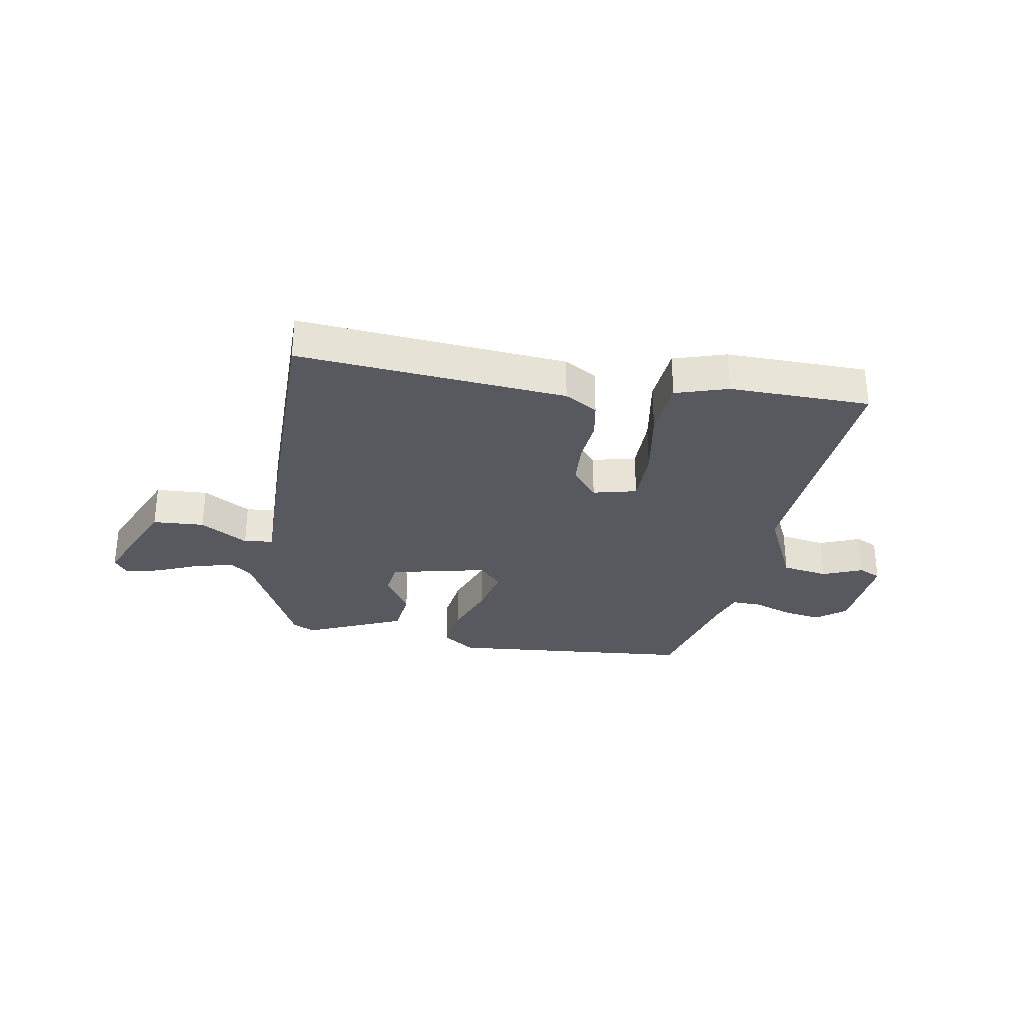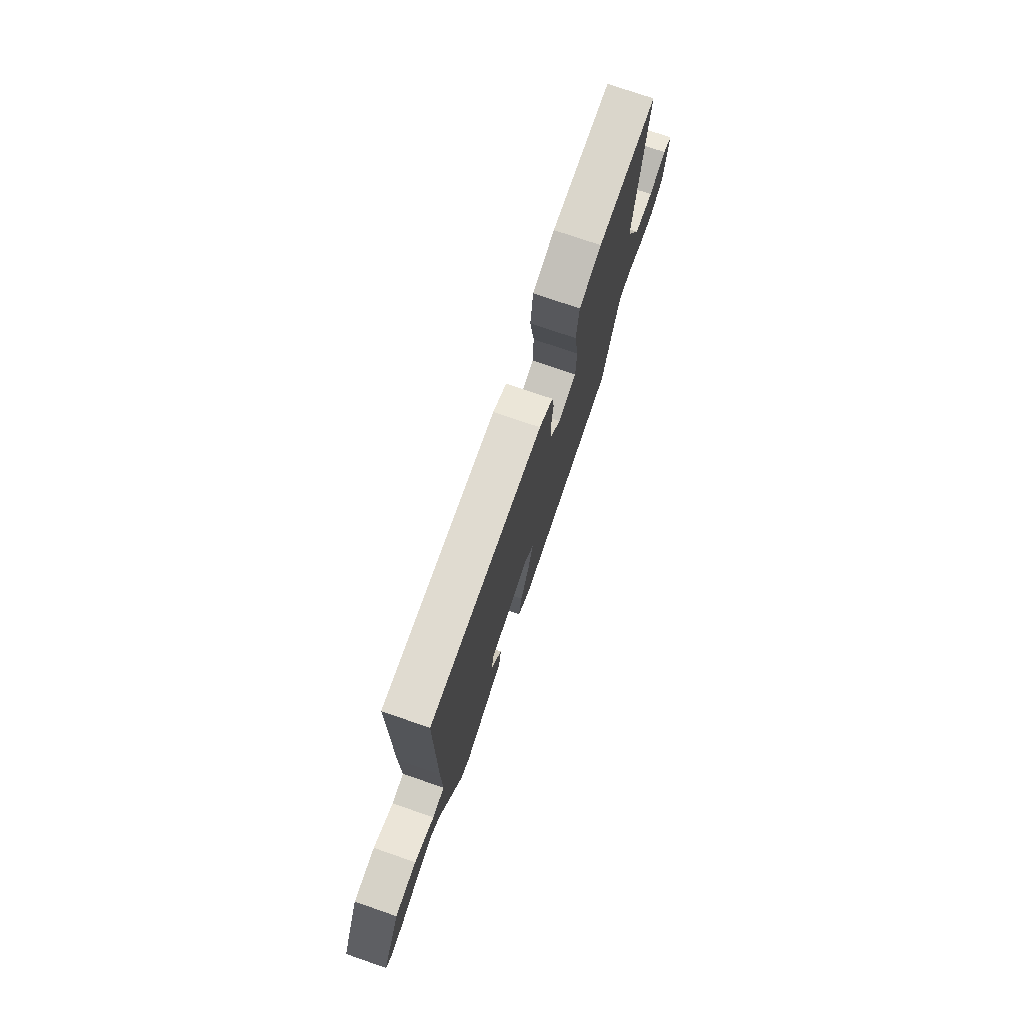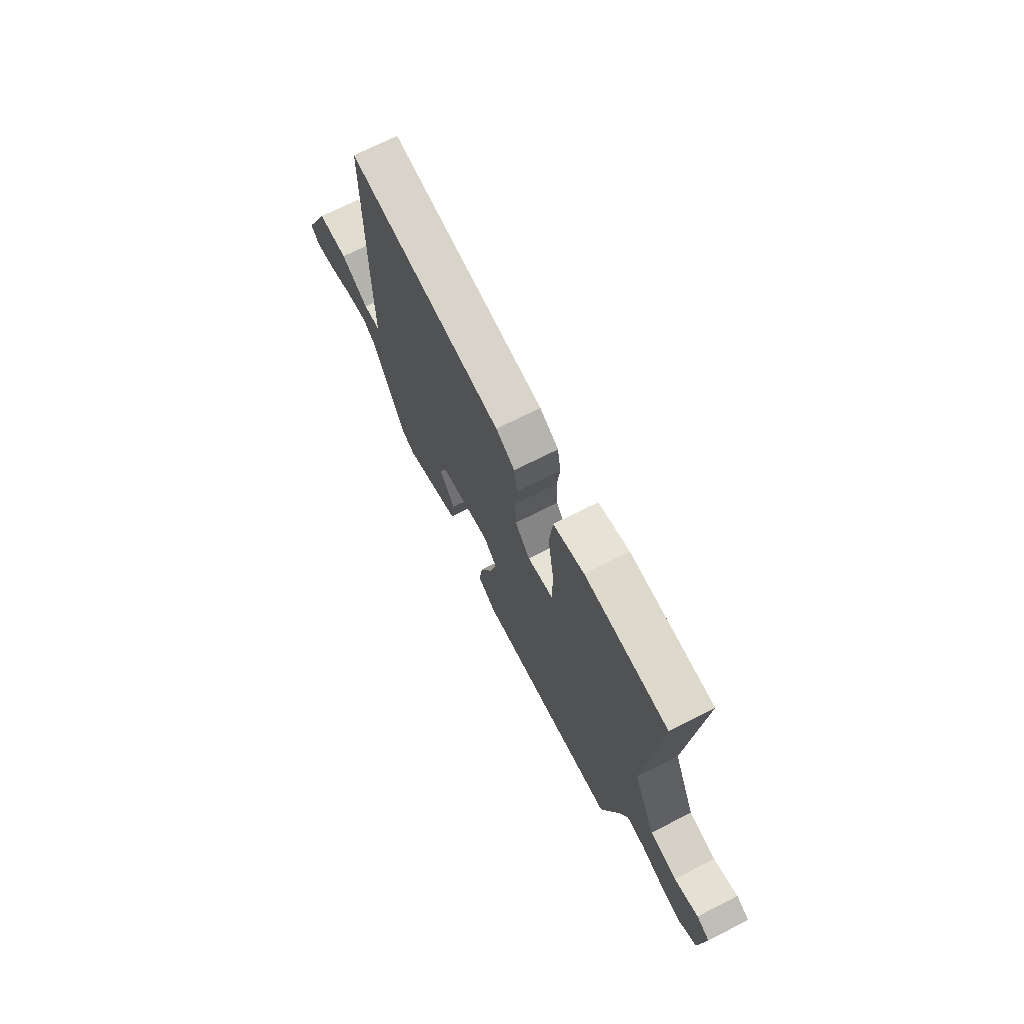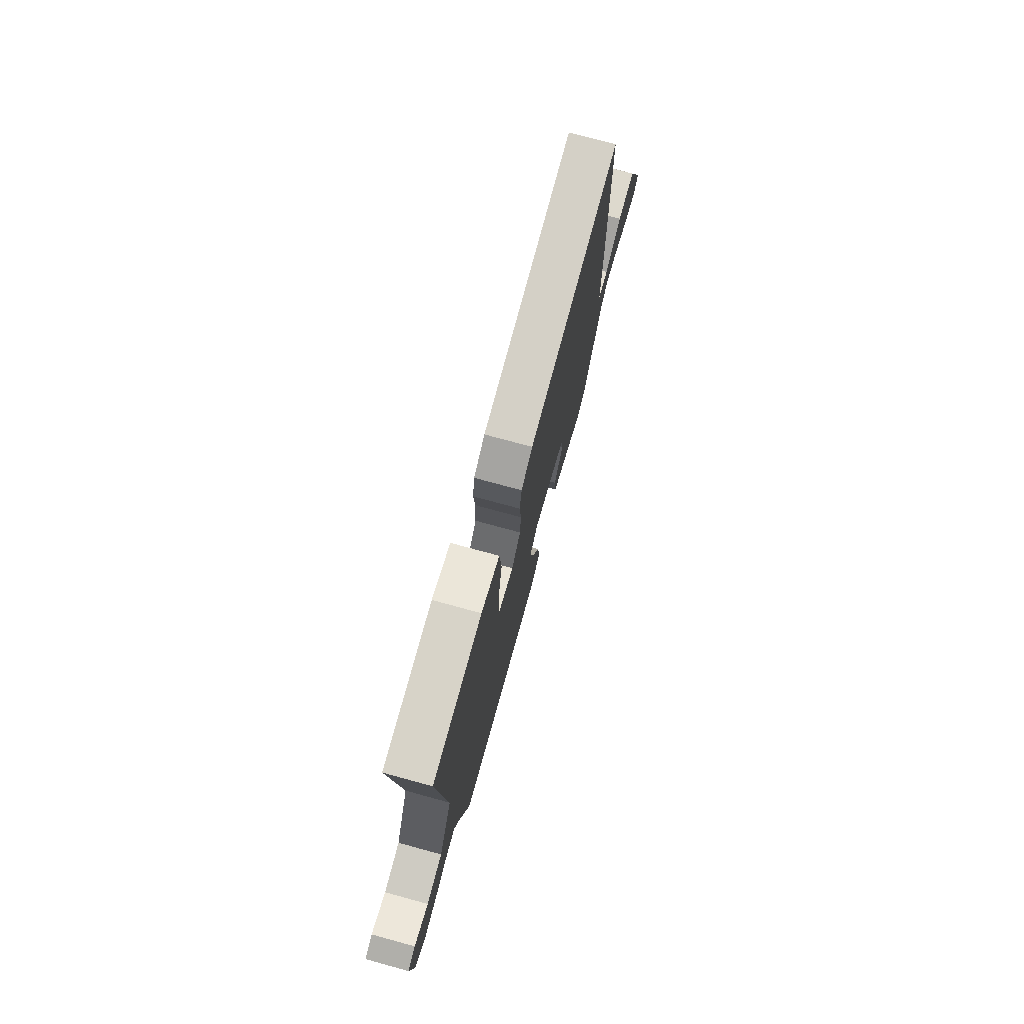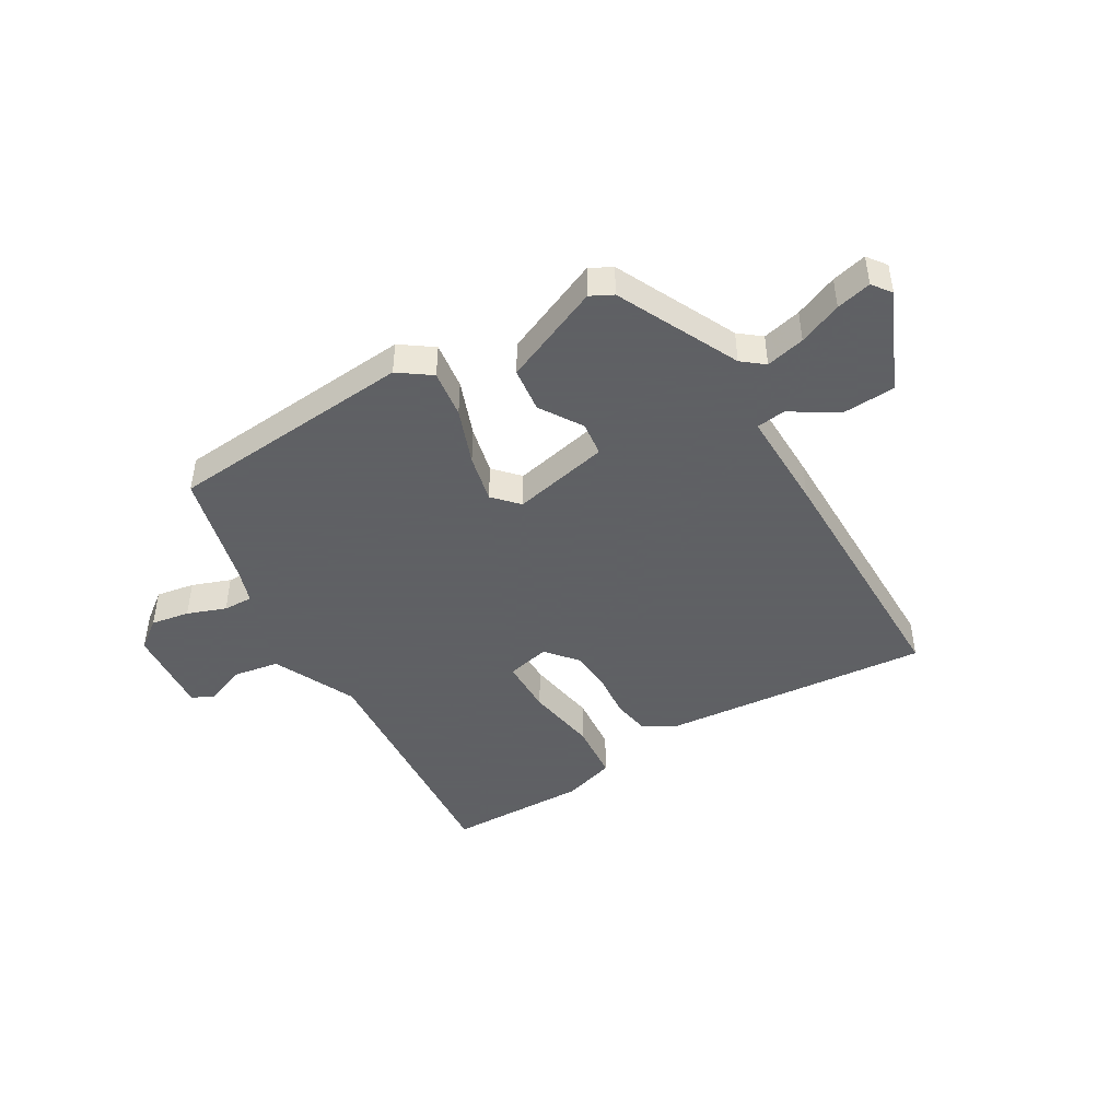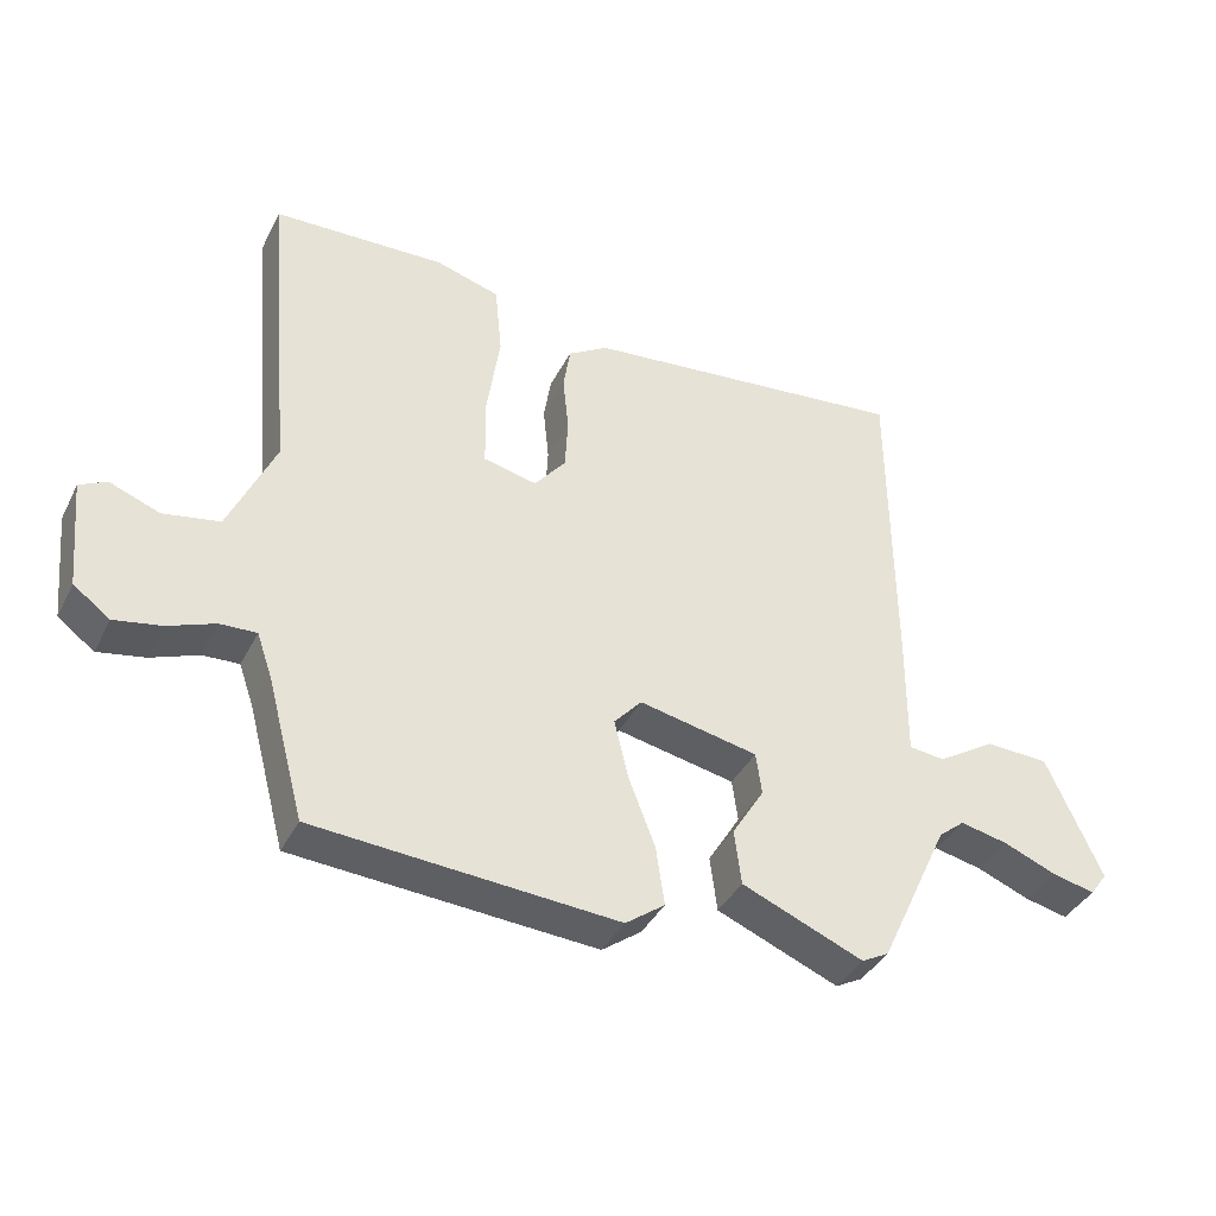
<metadata>
{"format":"obj","ext":"obj","renderer":"f3d","projection":"perspective","resolution":1024,"background":"white","views":[{"elev":-30.3,"azim":-9.1,"up":"+Y"},{"elev":75.6,"azim":-71.0,"up":"+Z"},{"elev":70.7,"azim":63.1,"up":"+Z"},{"elev":74.7,"azim":105.3,"up":"+Z"},{"elev":-45.3,"azim":-148.9,"up":"+Y"},{"elev":-38.4,"azim":155.4,"up":"+Z"}]}
</metadata>
<code>
v -0.451 0.07 0.503
v 0.009 0.07 0.458
v 0.065 0.07 0.424
v 0.075 0.07 0.361
v 0.067 0.07 0.285
v 0.071 0.07 0.211
v 0.115 0.07 0.157
v 0.19 0.07 0.174
v 0.192 0.07 0.27
v 0.173 0.07 0.394
v 0.183 0.07 0.495
v 0.273 0.07 0.522
v 0.515 0.07 0.515
v 0.477 0.07 0.08
v 0.542 0.07 -0.063
v 0.621 0.07 -0.077
v 0.691 0.07 -0.05
v 0.729 0.07 -0.069
v 0.714 0.07 -0.222
v 0.663 0.07 -0.26
v 0.597 0.07 -0.248
v 0.531 0.07 -0.223
v 0.48 0.07 -0.221
v 0.459 0.07 -0.281
v 0.406 0.07 -0.479
v -0.018 0.07 -0.511
v -0.073 0.07 -0.471
v -0.061 0.07 -0.389
v -0.024 0.07 -0.293
v -0.004 0.07 -0.21
v -0.043 0.07 -0.167
v -0.21 0.07 -0.202
v -0.218 0.07 -0.261
v -0.173 0.07 -0.334
v -0.183 0.07 -0.411
v -0.353 0.07 -0.482
v -0.391 0.07 -0.462
v -0.489 0.07 -0.253
v -0.526 0.07 -0.223
v -0.593 0.07 -0.238
v -0.667 0.07 -0.268
v -0.727 0.07 -0.282
v -0.751 0.07 -0.249
v -0.674 0.07 -0.078
v -0.585 0.07 -0.074
v -0.504 0.07 -0.124
v -0.454 0.07 -0.118
v -0.455 0.07 0.056
v -0.451 0 0.503
v 0.009 0 0.458
v 0.065 0 0.424
v 0.075 0 0.361
v 0.067 0 0.285
v 0.071 0 0.211
v 0.115 0 0.157
v 0.19 0 0.174
v 0.192 0 0.27
v 0.173 0 0.394
v 0.183 0 0.495
v 0.273 0 0.522
v 0.515 0 0.515
v 0.477 0 0.08
v 0.542 0 -0.063
v 0.621 0 -0.077
v 0.691 0 -0.05
v 0.729 0 -0.069
v 0.714 0 -0.222
v 0.663 0 -0.26
v 0.597 0 -0.248
v 0.531 0 -0.223
v 0.48 0 -0.221
v 0.459 0 -0.281
v 0.406 0 -0.479
v -0.018 0 -0.511
v -0.073 0 -0.471
v -0.061 0 -0.389
v -0.024 0 -0.293
v -0.004 0 -0.21
v -0.043 0 -0.167
v -0.21 0 -0.202
v -0.218 0 -0.261
v -0.173 0 -0.334
v -0.183 0 -0.411
v -0.353 0 -0.482
v -0.391 0 -0.462
v -0.489 0 -0.253
v -0.526 0 -0.223
v -0.593 0 -0.238
v -0.667 0 -0.268
v -0.727 0 -0.282
v -0.751 0 -0.249
v -0.674 0 -0.078
v -0.585 0 -0.074
v -0.504 0 -0.124
v -0.454 0 -0.118
v -0.455 0 0.056
f 3 4 5
f 2 3 5
f 1 2 5
f 48 1 5
f 47 48 5
f 44 45 46
f 43 44 46
f 42 43 46
f 41 42 46
f 40 41 46
f 39 40 46 47
f 47 5 6
f 39 47 6
f 38 39 6
f 36 37 38
f 35 36 38
f 34 35 38
f 33 34 38
f 32 33 38
f 38 6 7
f 32 38 7
f 31 32 7
f 27 28 29
f 26 27 29
f 25 26 29
f 24 25 29
f 23 24 29 30
f 20 21 22
f 19 20 22
f 18 19 22
f 17 18 22
f 16 17 22
f 15 16 22 23
f 31 7 8
f 30 31 8
f 23 30 8
f 15 23 8
f 14 15 8
f 12 13 14
f 11 12 14
f 10 11 14
f 9 10 14
f 8 9 14
f 53 52 51
f 53 51 50
f 53 50 49
f 53 49 96
f 53 96 95
f 94 93 92
f 94 92 91
f 94 91 90
f 94 90 89
f 94 89 88
f 95 94 88 87
f 54 53 95
f 54 95 87
f 54 87 86
f 86 85 84
f 86 84 83
f 86 83 82
f 86 82 81
f 86 81 80
f 55 54 86
f 55 86 80
f 55 80 79
f 77 76 75
f 77 75 74
f 77 74 73
f 77 73 72
f 78 77 72 71
f 70 69 68
f 70 68 67
f 70 67 66
f 70 66 65
f 70 65 64
f 71 70 64 63
f 56 55 79
f 56 79 78
f 56 78 71
f 56 71 63
f 56 63 62
f 62 61 60
f 62 60 59
f 62 59 58
f 62 58 57
f 62 57 56
f 1 49 50 2
f 2 50 51 3
f 3 51 52 4
f 4 52 53 5
f 5 53 54 6
f 6 54 55 7
f 7 55 56 8
f 8 56 57 9
f 9 57 58 10
f 10 58 59 11
f 11 59 60 12
f 12 60 61 13
f 13 61 62 14
f 14 62 63 15
f 15 63 64 16
f 16 64 65 17
f 17 65 66 18
f 18 66 67 19
f 19 67 68 20
f 20 68 69 21
f 21 69 70 22
f 22 70 71 23
f 23 71 72 24
f 24 72 73 25
f 25 73 74 26
f 26 74 75 27
f 27 75 76 28
f 28 76 77 29
f 29 77 78 30
f 30 78 79 31
f 31 79 80 32
f 32 80 81 33
f 33 81 82 34
f 34 82 83 35
f 35 83 84 36
f 36 84 85 37
f 37 85 86 38
f 38 86 87 39
f 39 87 88 40
f 40 88 89 41
f 41 89 90 42
f 42 90 91 43
f 43 91 92 44
f 44 92 93 45
f 45 93 94 46
f 46 94 95 47
f 47 95 96 48
f 48 96 49 1

</code>
